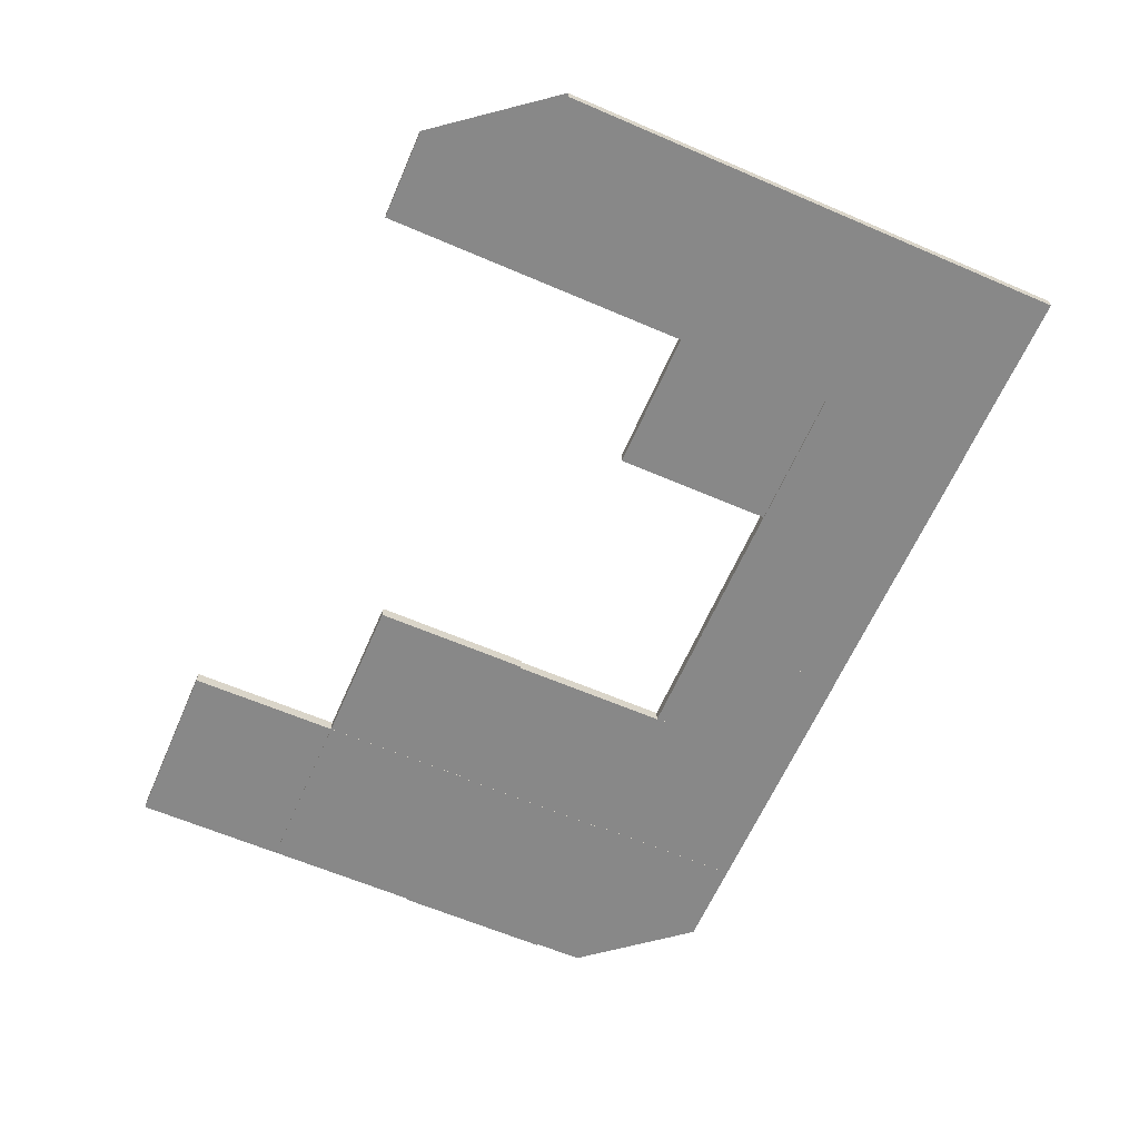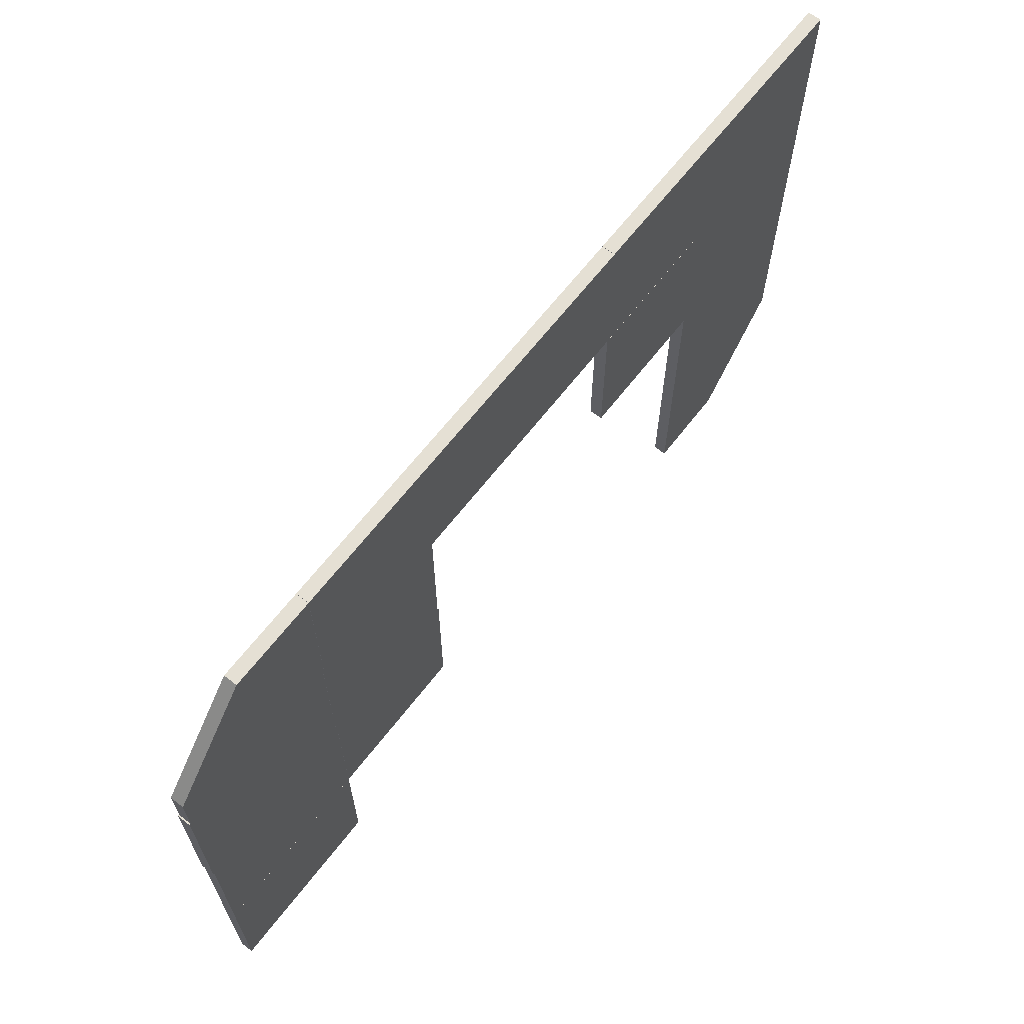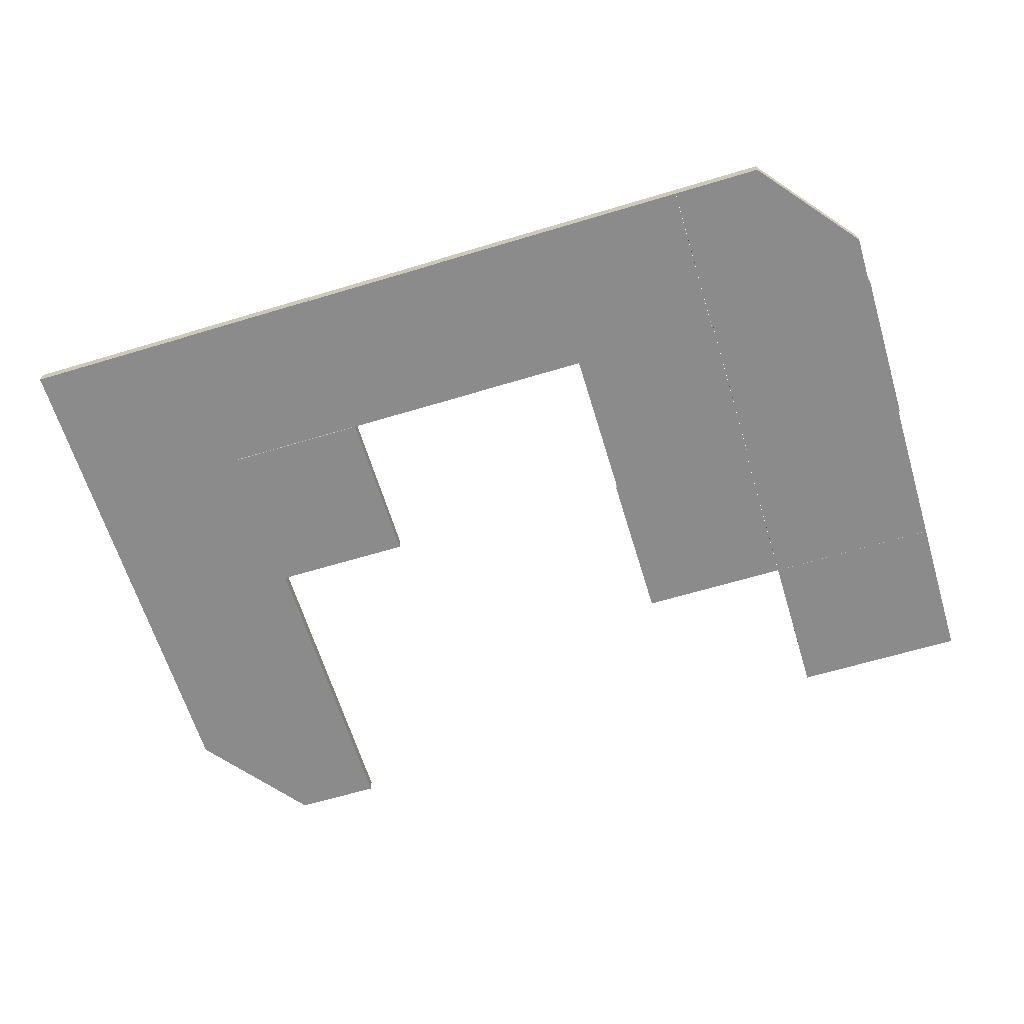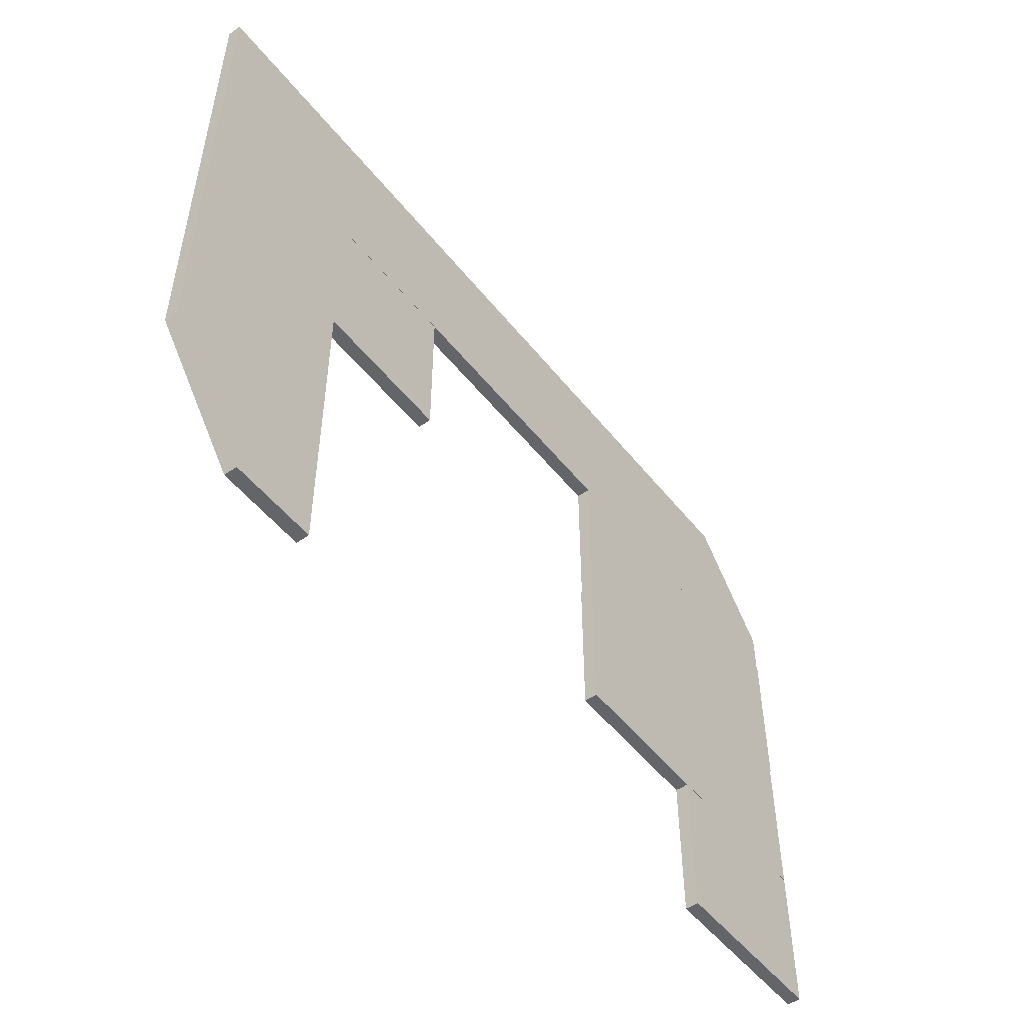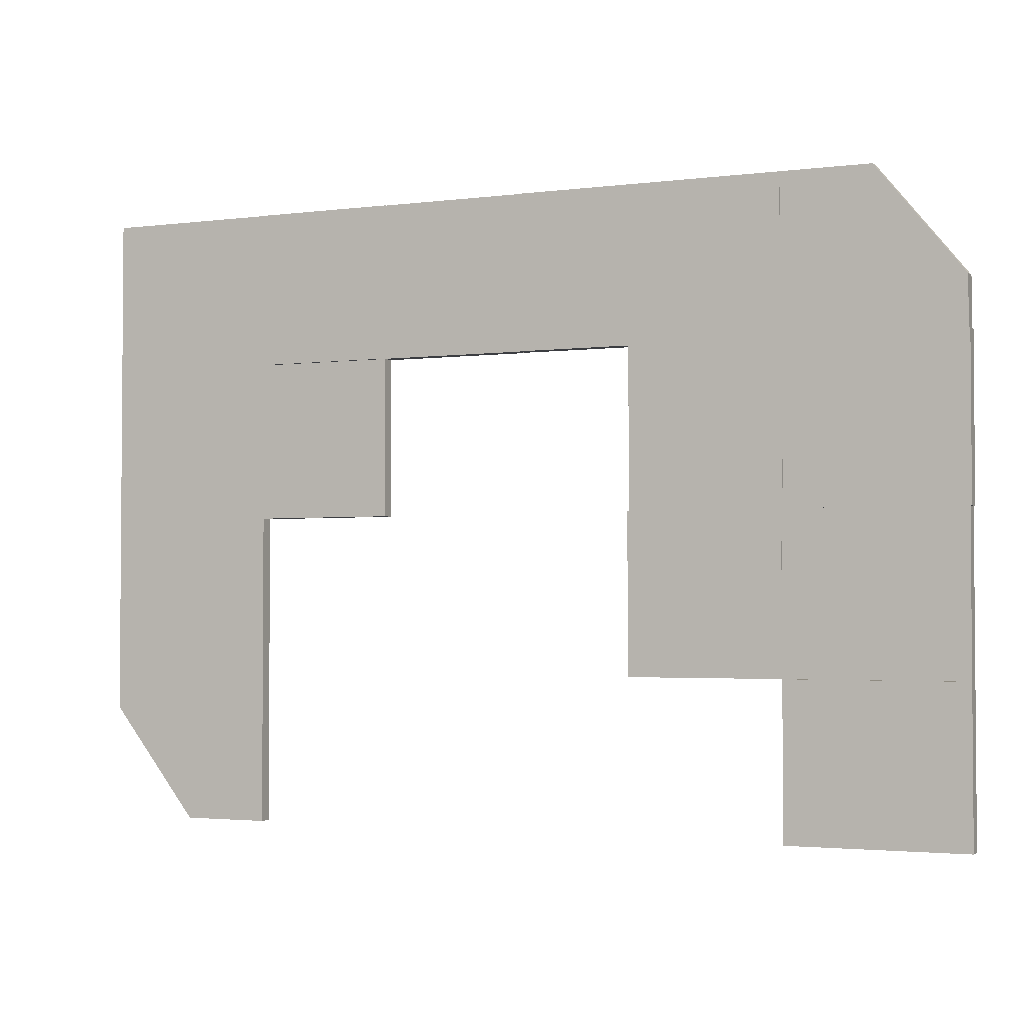
<metadata>
{"format":"obj","ext":"obj","renderer":"f3d","projection":"perspective","resolution":1024,"background":"white","views":[{"elev":-62.9,"azim":-113.5,"up":"+Y"},{"elev":65.6,"azim":127.8,"up":"+Z"},{"elev":-63.9,"azim":16.9,"up":"+Y"},{"elev":-51.4,"azim":-52.7,"up":"+Z"},{"elev":-2.6,"azim":24.3,"up":"+Z"}]}
</metadata>
<code>
g pCube813
v -0.4562 -0.04794 0.3848
v -0.4562 0.04794 0.3848
v 0.8195 0.04794 0.3843
v 0.8195 -0.04794 0.3843
v 0.1876 0.04794 -0.7259
v 0.8195 0.04794 -0.7262
v 0.8195 0.04794 0.3843
v -0.4562 0.04794 0.09782
v -0.4562 0.04794 0.3848
v 0.8195 -0.04794 0.3843
v 0.8195 0.04794 0.3843
v 0.8195 0.04794 -0.7262
v 0.8195 -0.04794 -0.7262
v -0.4562 -0.04794 1.528
v -0.4562 0.04794 1.528
v 0.8195 0.04794 1.528
v 0.8195 -0.04794 1.528
v -0.4562 0.04794 1.528
v -0.4562 0.04794 0.3807
v 0.8195 0.04794 0.3801
v 0.8195 0.04794 1.528
v -0.4562 0.04794 0.3807
v -0.4562 -0.04794 0.3807
v 0.8195 -0.04794 0.3801
v 0.8195 0.04794 0.3801
v -0.4562 -0.04794 0.3807
v -0.4562 -0.04794 1.528
v 0.8195 -0.04794 1.528
v 0.8195 -0.04794 0.3801
v 0.8195 -0.04794 1.528
v 0.8195 0.04794 1.528
v 0.8195 0.04794 0.3801
v 0.8195 -0.04794 0.3801
v -0.4562 -0.04794 0.3807
v -0.4562 0.04794 0.3807
v -0.4562 0.04794 1.528
v -0.4562 -0.04794 1.528
v -0.4562 -0.04794 2.697
v -0.4562 0.04794 2.697
v 0.8195 0.04794 2.696
v 0.8195 -0.04794 2.696
v -0.4562 0.04794 2.697
v -0.4562 0.04794 1.515
v 0.8195 0.04794 1.514
v 0.8195 0.04794 2.696
v -0.4562 0.04794 1.515
v -0.4562 -0.04794 1.515
v 0.8195 -0.04794 1.514
v 0.8195 0.04794 1.514
v -0.4562 -0.04794 1.515
v -0.4562 -0.04794 2.697
v 0.8195 -0.04794 2.696
v 0.8195 -0.04794 1.514
v 0.8195 -0.04794 2.696
v 0.8195 0.04794 2.696
v 0.8195 0.04794 1.514
v 0.8195 -0.04794 1.514
v -0.4562 -0.04794 1.515
v -0.4562 0.04794 1.515
v -0.4562 0.04794 2.697
v -0.4562 -0.04794 2.697
v 0.8159 -0.04794 2.682
v 0.8159 0.04794 2.682
v 1.845 0.04794 2.682
v 1.845 -0.04794 2.682
v 0.8159 0.04794 2.682
v 0.8159 0.04794 1.529
v 1.845 0.04794 1.529
v 1.845 0.04794 2.682
v 0.8159 0.04794 1.529
v 0.8159 -0.04794 1.529
v 1.845 -0.04794 1.529
v 1.845 0.04794 1.529
v 0.8159 -0.04794 1.529
v 0.8159 -0.04794 2.682
v 1.845 -0.04794 2.682
v 1.845 -0.04794 1.529
v 1.845 -0.04794 2.682
v 1.845 0.04794 2.682
v 1.845 0.04794 1.529
v 1.845 -0.04794 1.529
v 0.8159 -0.04794 1.529
v 0.8159 0.04794 1.529
v 0.8159 0.04794 2.682
v 0.8159 -0.04794 2.682
v 0.8159 -0.04794 3.817
v 0.8159 0.04794 3.817
v 1.845 0.04794 3.817
v 1.845 -0.04794 3.817
v 0.8159 0.04794 3.817
v 0.8159 0.04794 2.685
v 1.845 0.04794 2.685
v 1.845 0.04794 3.817
v 0.8159 0.04794 2.685
v 0.8159 -0.04794 2.685
v 1.845 -0.04794 2.685
v 1.845 0.04794 2.685
v 0.8159 -0.04794 2.685
v 0.8159 -0.04794 3.817
v 1.845 -0.04794 3.817
v 1.845 -0.04794 2.685
v 1.845 -0.04794 3.817
v 1.845 0.04794 3.817
v 1.845 0.04794 2.685
v 1.845 -0.04794 2.685
v 0.8159 -0.04794 2.685
v 0.8159 0.04794 2.685
v 0.8159 0.04794 3.817
v 0.8159 -0.04794 3.817
v -0.4562 -0.04794 3.816
v -0.4562 0.04794 3.816
v 0.8195 0.04794 3.815
v 0.8195 -0.04794 3.815
v -0.4562 0.04794 3.816
v -0.4562 0.04794 2.684
v 0.8195 0.04794 2.684
v 0.8195 0.04794 3.815
v -0.4562 0.04794 2.684
v -0.4562 -0.04794 2.684
v 0.8195 -0.04794 2.684
v 0.8195 0.04794 2.684
v -0.4562 -0.04794 2.684
v -0.4562 -0.04794 3.816
v 0.8195 -0.04794 3.815
v 0.8195 -0.04794 2.684
v 0.8195 -0.04794 3.815
v 0.8195 0.04794 3.815
v 0.8195 0.04794 2.684
v 0.8195 -0.04794 2.684
v -0.4562 -0.04794 2.684
v -0.4562 0.04794 2.684
v -0.4562 0.04794 3.816
v -0.4562 -0.04794 3.816
v 1.843 -0.04794 3.815
v 1.843 0.04794 3.815
v 2.923 0.04794 3.815
v 2.923 -0.04794 3.815
v 1.843 0.04794 3.815
v 1.843 0.04794 2.684
v 2.923 0.04794 2.684
v 2.923 0.04794 3.815
v 1.843 0.04794 2.684
v 1.843 -0.04794 2.684
v 2.923 -0.04794 2.684
v 2.923 0.04794 2.684
v 1.843 -0.04794 2.684
v 1.843 -0.04794 3.815
v 2.923 -0.04794 3.815
v 2.923 -0.04794 2.684
v 2.923 -0.04794 3.815
v 2.923 0.04794 3.815
v 2.923 0.04794 2.684
v 2.923 -0.04794 2.684
v 1.843 -0.04794 2.684
v 1.843 0.04794 2.684
v 1.843 0.04794 3.815
v 1.843 -0.04794 3.815
v 2.919 -0.04794 3.817
v 2.919 0.04794 3.817
v 3.746 0.04794 3.817
v 3.746 -0.04794 3.817
v 2.919 0.04794 3.817
v 2.919 0.04794 2.685
v 3.746 0.04794 2.685
v 3.746 0.04794 3.817
v 2.919 0.04794 2.685
v 2.919 -0.04794 2.685
v 3.746 -0.04794 2.685
v 3.746 0.04794 2.685
v 2.919 -0.04794 2.685
v 2.919 -0.04794 3.817
v 3.746 -0.04794 3.817
v 3.746 -0.04794 2.685
v 3.746 -0.04794 3.817
v 3.746 0.04794 3.817
v 3.746 0.04794 2.685
v 3.746 -0.04794 2.685
v 2.919 -0.04794 2.685
v 2.919 0.04794 2.685
v 2.919 0.04794 3.817
v 2.919 -0.04794 3.817
v 3.743 -0.04794 3.817
v 3.743 0.04794 3.817
v 4.853 0.04794 3.817
v 4.853 -0.04794 3.817
v 3.743 0.04794 3.817
v 3.743 0.04794 2.685
v 4.853 0.04794 2.685
v 4.853 0.04794 3.817
v 3.743 0.04794 2.685
v 3.743 -0.04794 2.685
v 4.853 -0.04794 2.685
v 4.853 0.04794 2.685
v 3.743 -0.04794 2.685
v 3.743 -0.04794 3.817
v 4.853 -0.04794 3.817
v 4.853 -0.04794 2.685
v 4.853 -0.04794 3.817
v 4.853 0.04794 3.817
v 4.853 0.04794 2.685
v 4.853 -0.04794 2.685
v 3.743 -0.04794 2.685
v 3.743 0.04794 2.685
v 3.743 0.04794 3.817
v 3.743 -0.04794 3.817
v 5.5 -0.04794 3.817
v 4.854 -0.04794 3.817
v 4.854 0.04794 3.817
v 5.5 0.04794 3.817
v 4.854 0.04794 3.817
v 4.854 0.04794 2.685
v 6.13 0.04794 2.685
v 6.13 0.04794 3.042
v 5.5 0.04794 3.817
v 4.854 0.04794 2.685
v 4.854 -0.04794 2.685
v 6.13 -0.04794 2.685
v 6.13 0.04794 2.685
v 6.13 -0.04794 3.042
v 6.13 -0.04794 2.685
v 4.854 -0.04794 2.685
v 4.854 -0.04794 3.817
v 5.5 -0.04794 3.817
v 4.854 -0.04794 2.685
v 4.854 0.04794 2.685
v 4.854 0.04794 3.817
v 4.854 -0.04794 3.817
v 4.864 -0.04794 2.686
v 4.864 0.04794 2.686
v 6.14 0.04794 2.686
v 6.14 -0.04794 2.686
v 4.864 0.04794 2.686
v 4.864 0.04794 1.523
v 6.14 0.04794 1.523
v 6.14 0.04794 2.686
v 4.864 0.04794 1.523
v 4.864 -0.04794 1.523
v 6.14 -0.04794 1.523
v 6.14 0.04794 1.523
v 4.864 -0.04794 1.523
v 4.864 -0.04794 2.686
v 6.14 -0.04794 2.686
v 6.14 -0.04794 1.523
v 6.14 -0.04794 2.686
v 6.14 0.04794 2.686
v 6.14 0.04794 1.523
v 6.14 -0.04794 1.523
v 4.864 -0.04794 1.523
v 4.864 0.04794 1.523
v 4.864 0.04794 2.686
v 4.864 -0.04794 2.686
v 3.753 -0.04794 2.686
v 3.753 0.04794 2.686
v 4.863 0.04794 2.686
v 4.863 -0.04794 2.686
v 3.753 0.04794 2.686
v 3.753 0.04794 1.523
v 4.863 0.04794 1.523
v 4.863 0.04794 2.686
v 3.753 0.04794 1.523
v 3.753 -0.04794 1.523
v 4.863 -0.04794 1.523
v 4.863 0.04794 1.523
v 3.753 -0.04794 1.523
v 3.753 -0.04794 2.686
v 4.863 -0.04794 2.686
v 4.863 -0.04794 1.523
v 4.863 -0.04794 2.686
v 4.863 0.04794 2.686
v 4.863 0.04794 1.523
v 4.863 -0.04794 1.523
v 3.753 -0.04794 1.523
v 3.753 0.04794 1.523
v 3.753 0.04794 2.686
v 3.753 -0.04794 2.686
v 4.854 -0.04794 1.528
v 4.854 0.04794 1.528
v 6.13 0.04794 1.528
v 6.13 -0.04794 1.528
v 4.854 0.04794 1.528
v 4.854 0.04794 0.3806
v 6.13 0.04794 0.3806
v 6.13 0.04794 1.528
v 4.854 0.04794 0.3806
v 4.854 -0.04794 0.3806
v 6.13 -0.04794 0.3806
v 6.13 0.04794 0.3806
v 4.854 -0.04794 0.3806
v 4.854 -0.04794 1.528
v 6.13 -0.04794 1.528
v 6.13 -0.04794 0.3806
v 6.13 -0.04794 1.528
v 6.13 0.04794 1.528
v 6.13 0.04794 0.3806
v 6.13 -0.04794 0.3806
v 4.854 -0.04794 0.3806
v 4.854 0.04794 0.3806
v 4.854 0.04794 1.528
v 4.854 -0.04794 1.528
v 3.743 -0.04794 1.528
v 3.743 0.04794 1.528
v 4.853 0.04794 1.528
v 4.853 -0.04794 1.528
v 3.743 0.04794 1.528
v 3.743 0.04794 0.3806
v 4.853 0.04794 0.3806
v 4.853 0.04794 1.528
v 3.743 0.04794 0.3806
v 3.743 -0.04794 0.3806
v 4.853 -0.04794 0.3806
v 4.853 0.04794 0.3806
v 3.743 -0.04794 0.3806
v 3.743 -0.04794 1.528
v 4.853 -0.04794 1.528
v 4.853 -0.04794 0.3806
v 4.853 -0.04794 1.528
v 4.853 0.04794 1.528
v 4.853 0.04794 0.3806
v 4.853 -0.04794 0.3806
v 3.743 -0.04794 0.3806
v 3.743 0.04794 0.3806
v 3.743 0.04794 1.528
v 3.743 -0.04794 1.528
v 4.854 -0.04794 0.3795
v 4.854 0.04794 0.3795
v 6.13 0.04794 0.3795
v 6.13 -0.04794 0.3795
v 4.854 0.04794 0.3795
v 4.854 0.04794 -0.731
v 6.13 0.04794 -0.731
v 6.13 0.04794 0.3795
v 4.854 0.04794 -0.731
v 4.854 -0.04794 -0.731
v 6.13 -0.04794 -0.731
v 6.13 0.04794 -0.731
v 4.854 -0.04794 -0.731
v 4.854 -0.04794 0.3795
v 6.13 -0.04794 0.3795
v 6.13 -0.04794 -0.731
v 6.13 -0.04794 0.3795
v 6.13 0.04794 0.3795
v 6.13 0.04794 -0.731
v 6.13 -0.04794 -0.731
v 4.854 -0.04794 -0.731
v 4.854 0.04794 -0.731
v 4.854 0.04794 0.3795
v 4.854 -0.04794 0.3795
v 0.8195 0.04794 -0.7262
v 0.1876 0.04794 -0.7259
v 0.1876 -0.04794 -0.7259
v 0.8195 -0.04794 -0.7262
v 0.8195 -0.04794 0.3843
v 0.8195 -0.04794 -0.7262
v 0.1876 -0.04794 -0.7259
v -0.4562 -0.04794 0.09782
v -0.4562 -0.04794 0.3848
v -0.4562 -0.04794 0.3848
v -0.4562 -0.04794 0.09782
v -0.4562 0.04794 0.09782
v -0.4562 0.04794 0.3848
v 6.13 -0.04794 2.685
v 6.13 -0.04794 3.042
v 6.13 0.04794 3.042
v 6.13 0.04794 2.685
v 6.13 -0.04794 3.042
v 5.5 -0.04794 3.817
v 5.5 0.04794 3.817
v 6.13 0.04794 3.042
g pCube813_0
f 3 2 1
f 4 3 1
f 7 6 5
f 5 8 7
f 8 9 7
f 12 11 10
f 13 12 10
f 16 15 14
f 17 16 14
f 20 19 18
f 21 20 18
f 24 23 22
f 25 24 22
f 28 27 26
f 29 28 26
f 32 31 30
f 33 32 30
f 36 35 34
f 37 36 34
f 40 39 38
f 41 40 38
f 44 43 42
f 45 44 42
f 48 47 46
f 49 48 46
f 52 51 50
f 53 52 50
f 56 55 54
f 57 56 54
f 60 59 58
f 61 60 58
f 64 63 62
f 65 64 62
f 68 67 66
f 69 68 66
f 72 71 70
f 73 72 70
f 76 75 74
f 77 76 74
f 80 79 78
f 81 80 78
f 84 83 82
f 85 84 82
f 88 87 86
f 89 88 86
f 92 91 90
f 93 92 90
f 96 95 94
f 97 96 94
f 100 99 98
f 101 100 98
f 104 103 102
f 105 104 102
f 108 107 106
f 109 108 106
f 112 111 110
f 113 112 110
f 116 115 114
f 117 116 114
f 120 119 118
f 121 120 118
f 124 123 122
f 125 124 122
f 128 127 126
f 129 128 126
f 132 131 130
f 133 132 130
f 136 135 134
f 137 136 134
f 140 139 138
f 141 140 138
f 144 143 142
f 145 144 142
f 148 147 146
f 149 148 146
f 152 151 150
f 153 152 150
f 156 155 154
f 157 156 154
f 160 159 158
f 161 160 158
f 164 163 162
f 165 164 162
f 168 167 166
f 169 168 166
f 172 171 170
f 173 172 170
f 176 175 174
f 177 176 174
f 180 179 178
f 181 180 178
f 184 183 182
f 185 184 182
f 188 187 186
f 189 188 186
f 192 191 190
f 193 192 190
f 196 195 194
f 197 196 194
f 200 199 198
f 201 200 198
f 204 203 202
f 205 204 202
f 208 207 206
f 209 208 206
f 212 211 210
f 210 213 212
f 210 214 213
f 217 216 215
f 218 217 215
f 221 220 219
f 219 222 221
f 219 223 222
f 226 225 224
f 227 226 224
f 230 229 228
f 231 230 228
f 234 233 232
f 235 234 232
f 238 237 236
f 239 238 236
f 242 241 240
f 243 242 240
f 246 245 244
f 247 246 244
f 250 249 248
f 251 250 248
f 254 253 252
f 255 254 252
f 258 257 256
f 259 258 256
f 262 261 260
f 263 262 260
f 266 265 264
f 267 266 264
f 270 269 268
f 271 270 268
f 274 273 272
f 275 274 272
f 278 277 276
f 279 278 276
f 282 281 280
f 283 282 280
f 286 285 284
f 287 286 284
f 290 289 288
f 291 290 288
f 294 293 292
f 295 294 292
f 298 297 296
f 299 298 296
f 302 301 300
f 303 302 300
f 306 305 304
f 307 306 304
f 310 309 308
f 311 310 308
f 314 313 312
f 315 314 312
f 318 317 316
f 319 318 316
f 322 321 320
f 323 322 320
f 326 325 324
f 327 326 324
f 330 329 328
f 331 330 328
f 334 333 332
f 335 334 332
f 338 337 336
f 339 338 336
f 342 341 340
f 343 342 340
f 346 345 344
f 347 346 344
f 350 349 348
f 351 350 348
f 354 353 352
f 352 355 354
f 352 356 355
f 359 358 357
f 360 359 357
f 363 362 361
f 364 363 361
f 367 366 365
f 368 367 365

</code>
